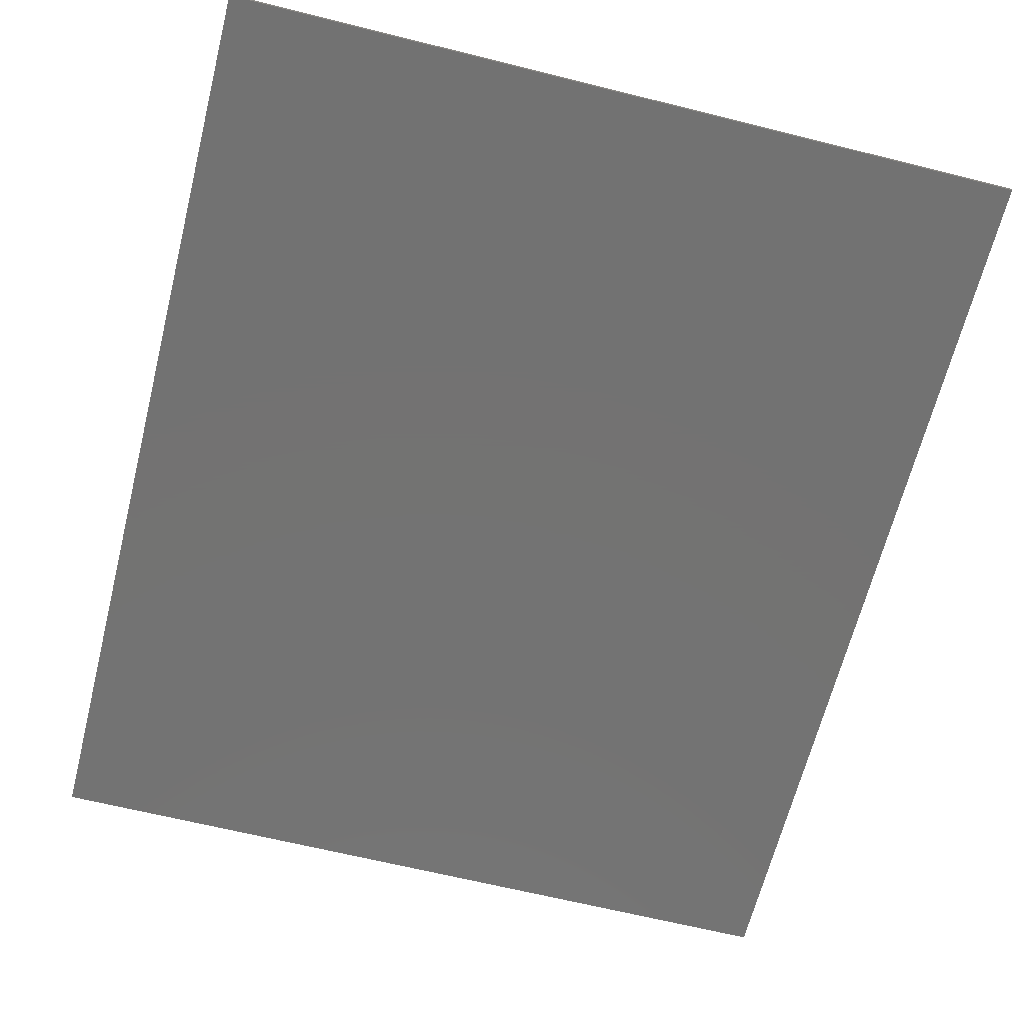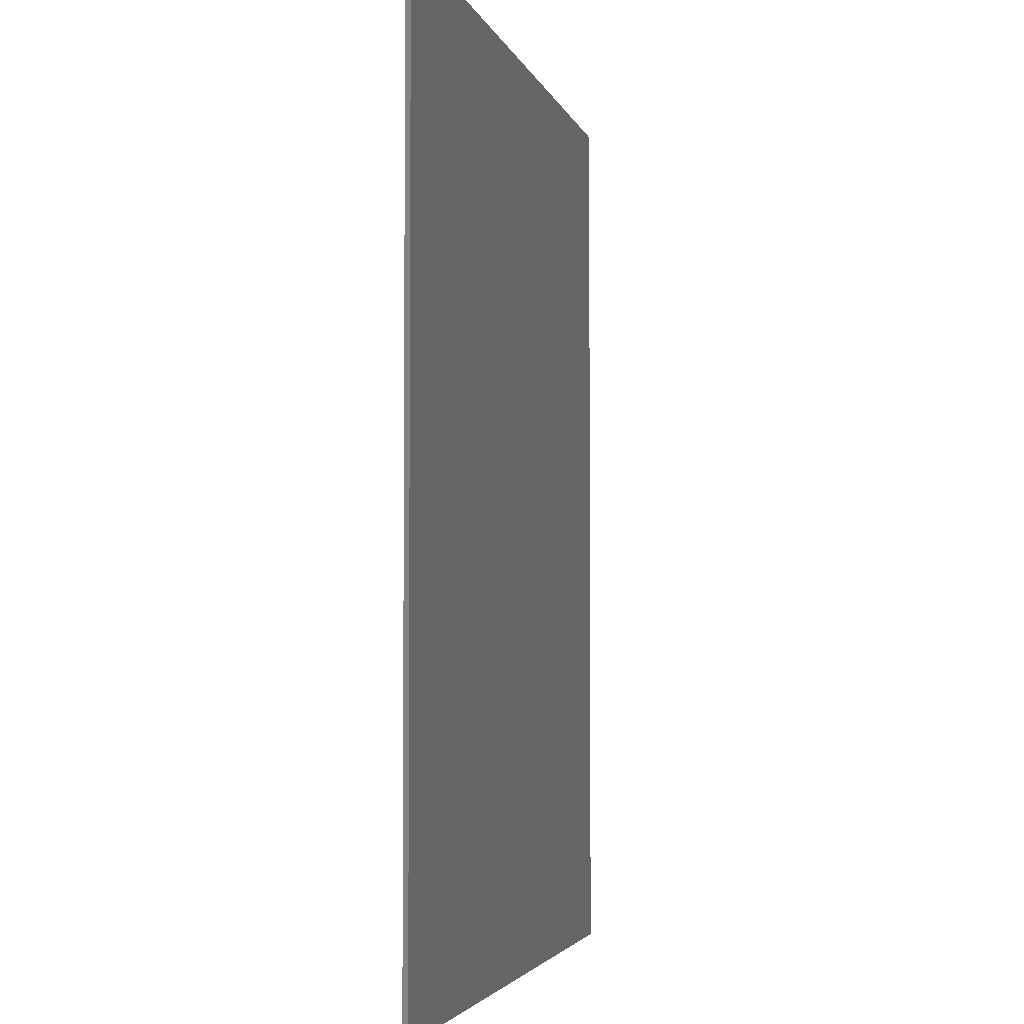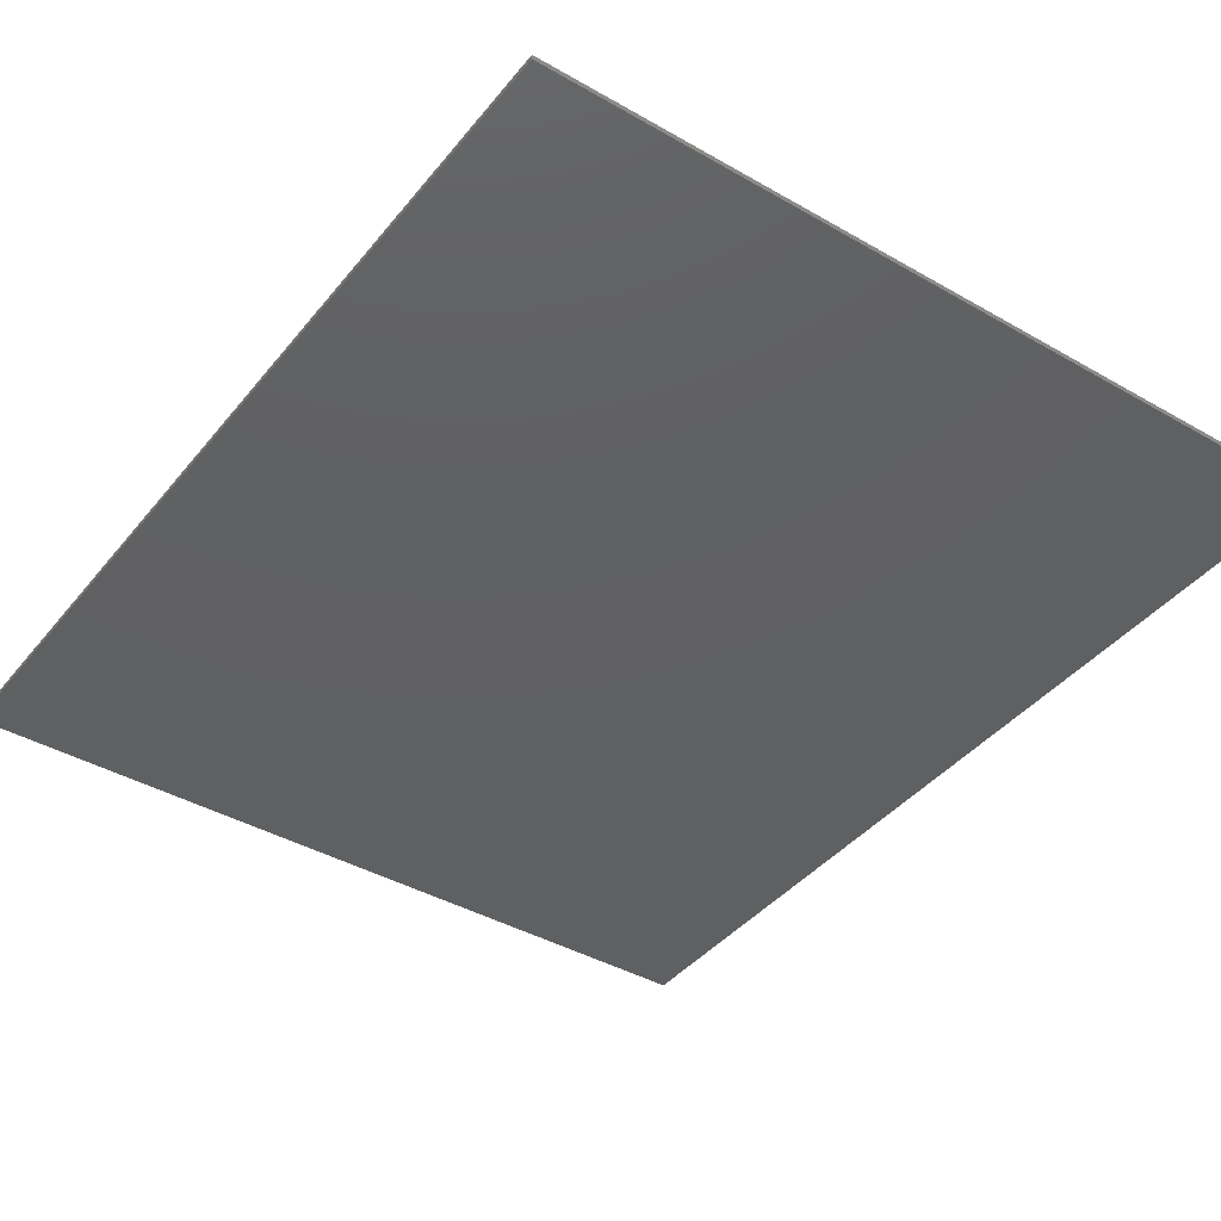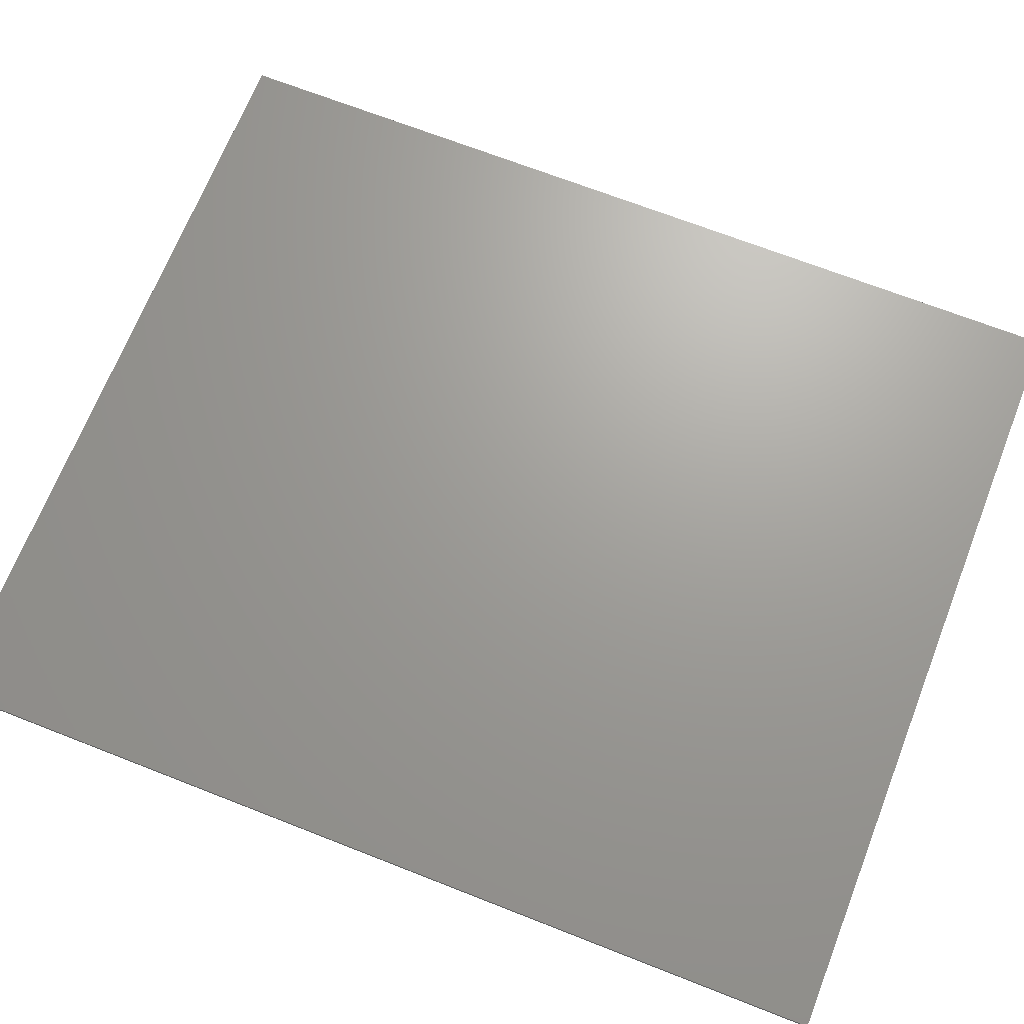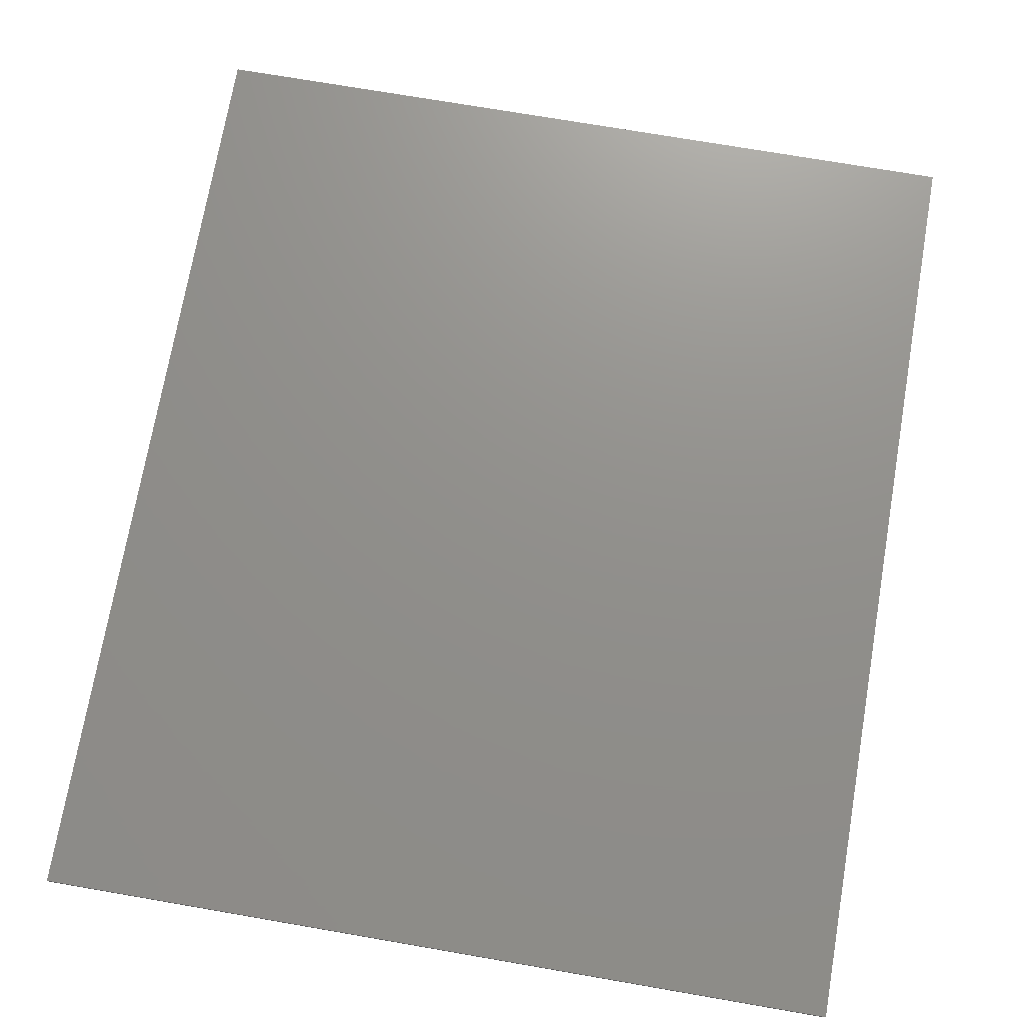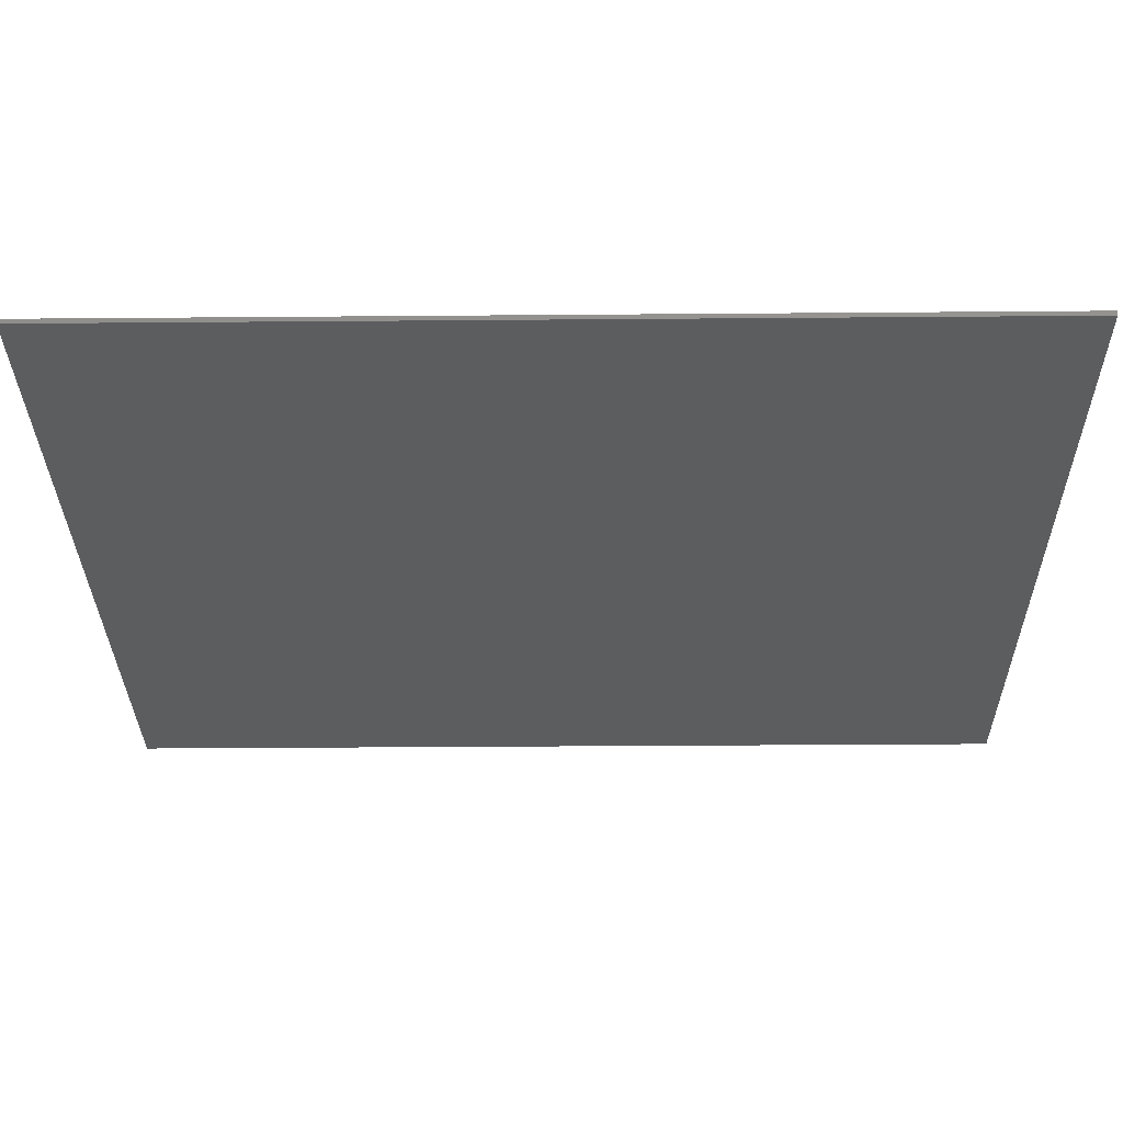
<metadata>
{"format":"stl","ext":"stl","renderer":"f3d","projection":"perspective","resolution":1024,"background":"white","views":[{"elev":-64.8,"azim":-14.1,"up":"+Y"},{"elev":-3.4,"azim":-77.1,"up":"+Z"},{"elev":-40.8,"azim":-35.1,"up":"+Y"},{"elev":68.6,"azim":-68.5,"up":"+Y"},{"elev":72.4,"azim":9.8,"up":"+Y"},{"elev":-30.8,"azim":-89.3,"up":"+Y"}]}
</metadata>
<code>
# stl→obj: 138 verts, 268 faces
v 8 0 -9.4
v -8 0 9.4
v 8 0 9.4
v -8 0 -9.4
v -8 -0.1 -9.4
v 8 -0.1 -9.4
v -8 -0.1 9.4
v 8 -0.1 9.4
v -5.115 -0.1 -8
v -4.573 -0.1 -8
v -4.934 -0.1 -7.144
v -4.625 -0.1 -6.344
v -4.393 -0.1 -7.122
v -5.618 -0.1 -4.392
v -5.618 -0.1 -4.877
v -3.6 -0.1 -4.877
v -4.086 -0.1 -6.302
v -4.182 -0.1 -5.591
v -3.652 -0.1 -5.54
v -3.089 -0.1 -4.833
v -3.089 -0.1 -4.392
v -2.2 -0.1 -8
v -1.657 -0.1 -8
v -2.019 -0.1 -7.144
v -1.709 -0.1 -6.344
v -1.477 -0.1 -7.122
v -2.703 -0.1 -4.392
v -2.703 -0.1 -4.877
v -0.6847 -0.1 -4.877
v -1.171 -0.1 -6.302
v -1.266 -0.1 -5.591
v -0.7369 -0.1 -5.54
v -0.1738 -0.1 -4.833
v -0.1738 -0.1 -4.392
v 0.6633 -0.1 -7.19
v 0.1218 -0.1 -6.869
v 0.2062 -0.1 -7.377
v 0.6044 -0.1 -6.843
v 0.1218 -0.1 -6.843
v 0.4592 -0.1 -7.77
v 0.8197 -0.1 -7.448
v 0.8541 -0.1 -8.022
v 1.067 -0.1 -7.607
v 1.364 -0.1 -8.106
v 0.2075 -0.1 -5.507
v 0.6796 -0.1 -5.507
v 0.2075 -0.1 -5.481
v 0.286 -0.1 -4.99
v 0.5214 -0.1 -4.61
v 0.8599 -0.1 -4.92
v 1.149 -0.1 -6.288
v 1.292 -0.1 -5.876
v 1.202 -0.1 -5.874
v 1.398 -0.1 -6.278
v 1.133 -0.1 -5.871
v 0.8889 -0.1 -4.367
v 1.393 -0.1 -4.721
v 1.131 -0.1 -6.291
v 1.91 -0.1 -8.026
v 1.398 -0.1 -7.66
v 1.97 -0.1 -7.466
v 2.332 -0.1 -7.786
v 1.867 -0.1 -5.74
v 2.602 -0.1 -7.412
v 2.179 -0.1 -6.931
v 2.692 -0.1 -6.931
v 2.541 -0.1 -6.362
v 1.974 -0.1 -6.449
v 2.093 -0.1 -6.024
v 1.364 -0.1 -4.286
v 1.867 -0.1 -4.351
v 1.875 -0.1 -4.872
v 2.242 -0.1 -4.548
v 2.438 -0.1 -5.737
v 2.044 -0.1 -5.303
v 2.555 -0.1 -5.279
v 2.477 -0.1 -4.862
v 3.548 -0.1 -7.038
v 3.176 -0.1 -7.474
v 3.788 -0.1 -7.488
v 3.058 -0.1 -7.038
v 3.443 -0.1 -7.815
v 3.83 -0.1 -8.033
v 4.308 -0.1 -8.106
v 4.285 -0.1 -7.65
v 3.164 -0.1 -6.348
v 3.59 -0.1 -6.348
v 3.66 -0.1 -5.821
v 3.457 -0.1 -4.392
v 3.808 -0.1 -4.828
v 3.9 -0.1 -6.094
v 4.29 -0.1 -6.008
v 3.978 -0.1 -5.644
v 4.37 -0.1 -5.582
v 5.424 -0.1 -4.392
v 4.62 -0.1 -7.593
v 4.841 -0.1 -8.017
v 4.883 -0.1 -7.424
v 5.26 -0.1 -7.747
v 5.053 -0.1 -7.163
v 5.532 -0.1 -7.332
v 5.11 -0.1 -6.83
v 5.623 -0.1 -6.804
v 5.054 -0.1 -6.491
v 4.629 -0.1 -6.063
v 4.889 -0.1 -6.23
v 4.882 -0.1 -5.666
v 5.281 -0.1 -5.917
v 5.538 -0.1 -6.306
v 5.424 -0.1 -4.828
v -6.64 -0.1 -9.328
v 6.64 -0.1 -9.328
v -6.64 -0.1 -4.016
v 6.64 -0.1 -4.016
v -7.181 -0.1 0.762
v -2.842 -0.1 0.762
v -2.842 -0.1 2.108
v -7.181 -0.1 2.108
v 0.1496 -0.1 0.762
v 0.1496 -0.1 2.108
v 7.181 -0.1 0.762
v 7.181 -0.1 2.108
v -7.181 -0.1 3.754
v -0.1496 -0.1 3.754
v -0.1496 -0.1 5.1
v -7.181 -0.1 5.1
v 2.842 -0.1 3.754
v 2.842 -0.1 5.1
v 7.181 -0.1 3.754
v 7.181 -0.1 5.1
v -0.5849 -0.1 7.195
v -3.577 -0.1 7.195
v 0.5849 -0.1 -1.332
v 3.577 -0.1 -1.332
v -7.752 -0.1 -2.373
v 7.752 -0.1 -2.373
v 7.752 -0.1 8.235
v -7.752 -0.1 8.235
f 1 2 3
f 2 1 4
f 5 1 6
f 1 5 4
f 7 4 5
f 4 7 2
f 8 2 7
f 2 8 3
f 6 3 8
f 3 6 1
f 9 10 11
f 12 11 13
f 14 15 16
f 11 10 13
f 17 18 12
f 18 17 19
f 17 12 13
f 19 16 18
f 16 19 20
f 20 21 16
f 16 21 14
f 22 23 24
f 25 24 26
f 27 28 29
f 24 23 26
f 30 31 25
f 31 30 32
f 30 25 26
f 32 29 31
f 29 32 33
f 33 34 29
f 29 34 27
f 35 36 37
f 36 38 39
f 35 38 36
f 37 40 41
f 42 43 41
f 43 42 44
f 35 37 41
f 41 40 42
f 45 46 47
f 46 48 47
f 49 48 50
f 48 46 50
f 51 52 53
f 54 52 51
f 51 53 55
f 56 50 57
f 50 56 49
f 51 55 58
f 44 59 60
f 61 60 59
f 59 62 61
f 52 54 63
f 61 64 65
f 65 64 66
f 65 67 68
f 67 65 66
f 54 68 69
f 61 62 64
f 69 68 67
f 70 57 71
f 70 56 57
f 71 57 72
f 72 73 71
f 63 74 75
f 74 63 69
f 75 74 76
f 77 73 72
f 77 75 76
f 77 72 75
f 63 54 69
f 43 44 60
f 78 79 80
f 78 81 79
f 79 82 80
f 83 84 85
f 85 80 83
f 83 80 82
f 86 87 88
f 89 88 90
f 88 89 86
f 87 91 88
f 91 92 93
f 93 92 94
f 93 88 91
f 89 90 95
f 85 84 96
f 96 97 98
f 97 96 84
f 99 100 98
f 98 97 99
f 101 102 100
f 102 103 104
f 103 102 101
f 101 100 99
f 105 106 107
f 107 94 105
f 106 108 107
f 94 92 105
f 104 109 108
f 109 104 103
f 90 110 95
f 106 104 108
f 111 9 11
f 9 111 10
f 15 111 11
f 22 10 111
f 23 22 111
f 13 10 22
f 111 44 23
f 17 13 24
f 19 24 25
f 30 26 36
f 17 24 19
f 13 22 24
f 26 23 37
f 15 11 12
f 42 40 23
f 41 43 35
f 42 23 44
f 43 54 35
f 37 36 26
f 36 39 30
f 38 35 51
f 58 46 38
f 51 58 38
f 51 35 54
f 39 38 45
f 30 39 32
f 40 37 23
f 111 112 44
f 16 15 18
f 18 15 12
f 28 19 25
f 28 25 31
f 21 113 14
f 14 113 15
f 29 28 31
f 21 27 113
f 21 20 27
f 27 20 28
f 20 19 28
f 113 27 70
f 15 113 111
f 47 48 33
f 47 33 32
f 50 55 53
f 50 46 55
f 46 45 38
f 46 58 55
f 32 39 45
f 52 50 53
f 33 49 34
f 33 48 49
f 34 49 56
f 57 50 52
f 56 70 34
f 34 70 27
f 57 52 75
f 47 32 45
f 113 70 114
f 60 54 43
f 62 59 82
f 60 61 54
f 82 79 62
f 59 83 82
f 64 62 79
f 61 65 54
f 64 81 66
f 64 79 81
f 66 86 67
f 81 86 66
f 78 86 81
f 80 85 78
f 68 54 65
f 84 83 112
f 102 78 85
f 97 112 99
f 112 97 84
f 99 112 101
f 83 59 112
f 96 98 100
f 96 100 102
f 101 112 103
f 92 78 102
f 102 85 96
f 112 114 103
f 59 44 112
f 104 92 102
f 75 52 63
f 76 74 86
f 74 69 67
f 87 86 78
f 86 74 67
f 72 57 75
f 77 76 89
f 73 89 71
f 89 73 77
f 76 86 89
f 89 114 70
f 87 78 91
f 104 106 105
f 109 110 108
f 105 92 104
f 92 91 78
f 90 93 94
f 93 90 88
f 90 94 110
f 107 108 110
f 114 89 95
f 114 95 110
f 109 114 110
f 110 94 107
f 109 103 114
f 89 70 71
f 115 116 117
f 117 118 115
f 116 119 120
f 120 117 116
f 119 121 122
f 122 120 119
f 123 124 125
f 125 126 123
f 124 127 128
f 128 125 124
f 127 129 130
f 130 128 127
f 127 124 117
f 117 120 127
f 131 132 125
f 125 128 131
f 119 116 133
f 133 134 119
f 115 133 116
f 134 121 119
f 118 117 124
f 124 123 118
f 120 122 129
f 129 127 120
f 126 125 132
f 128 130 131
f 133 115 135
f 134 133 135
f 135 136 134
f 134 136 121
f 130 137 131
f 131 137 138
f 138 132 131
f 126 132 138
f 115 126 138
f 138 135 115
f 137 130 121
f 121 136 137
f 5 135 138
f 138 7 5
f 8 137 136
f 136 6 8
f 7 138 137
f 137 8 7
f 135 113 114
f 114 136 135
f 113 135 5
f 5 111 113
f 112 6 136
f 136 114 112
f 111 5 6
f 6 112 111

</code>
